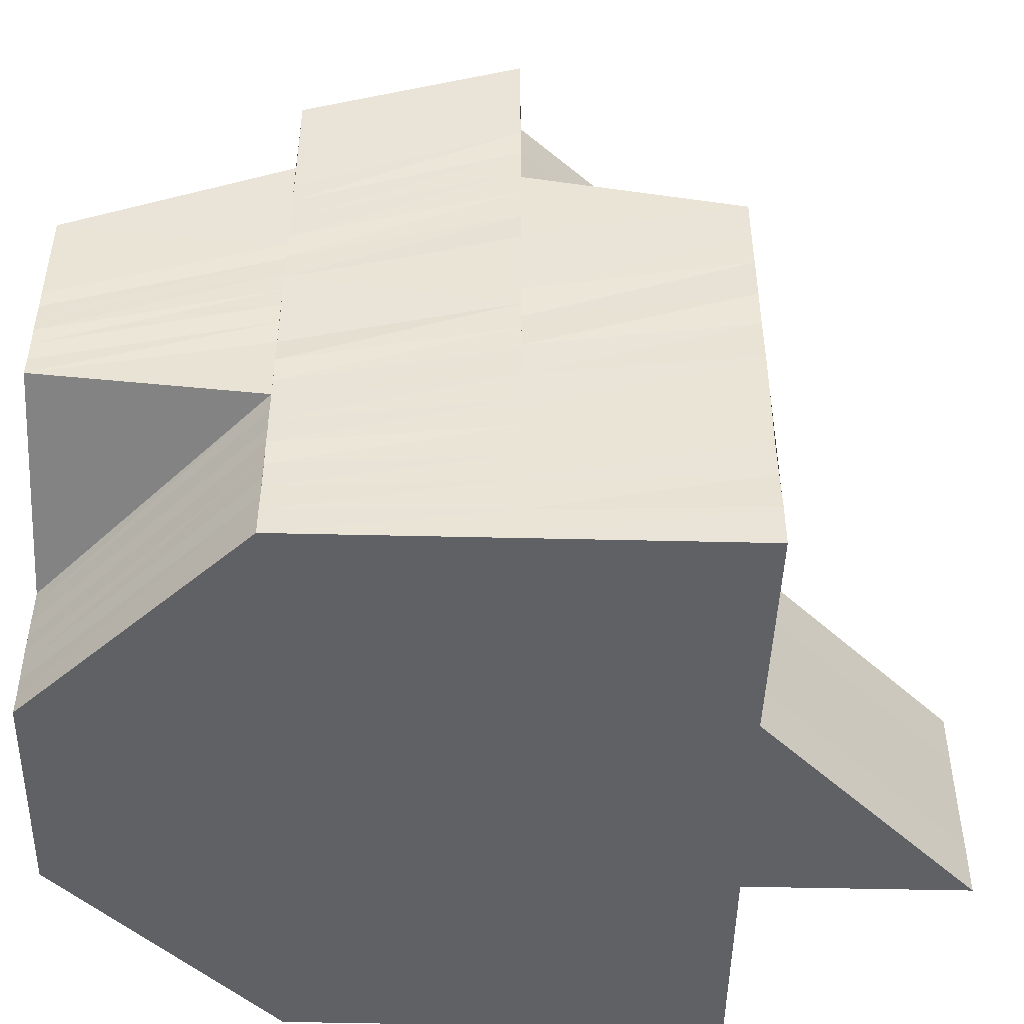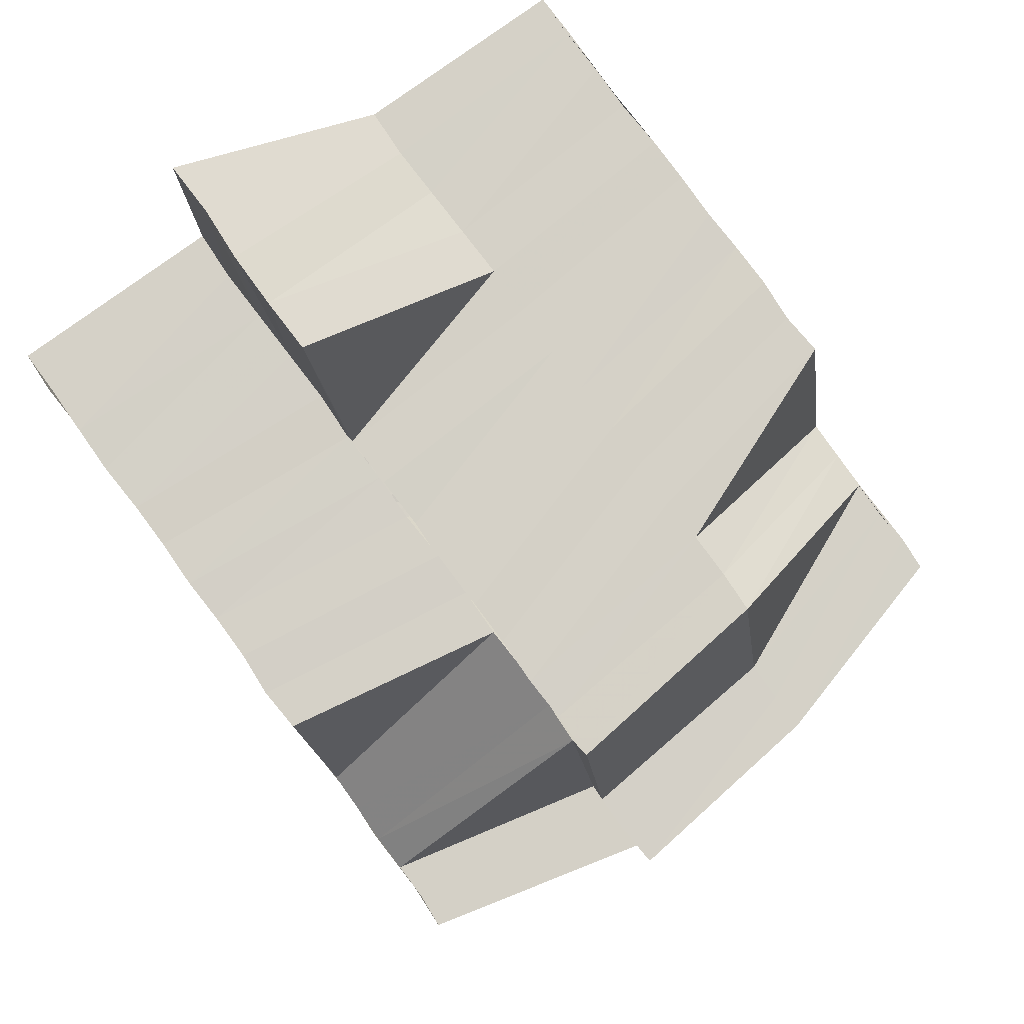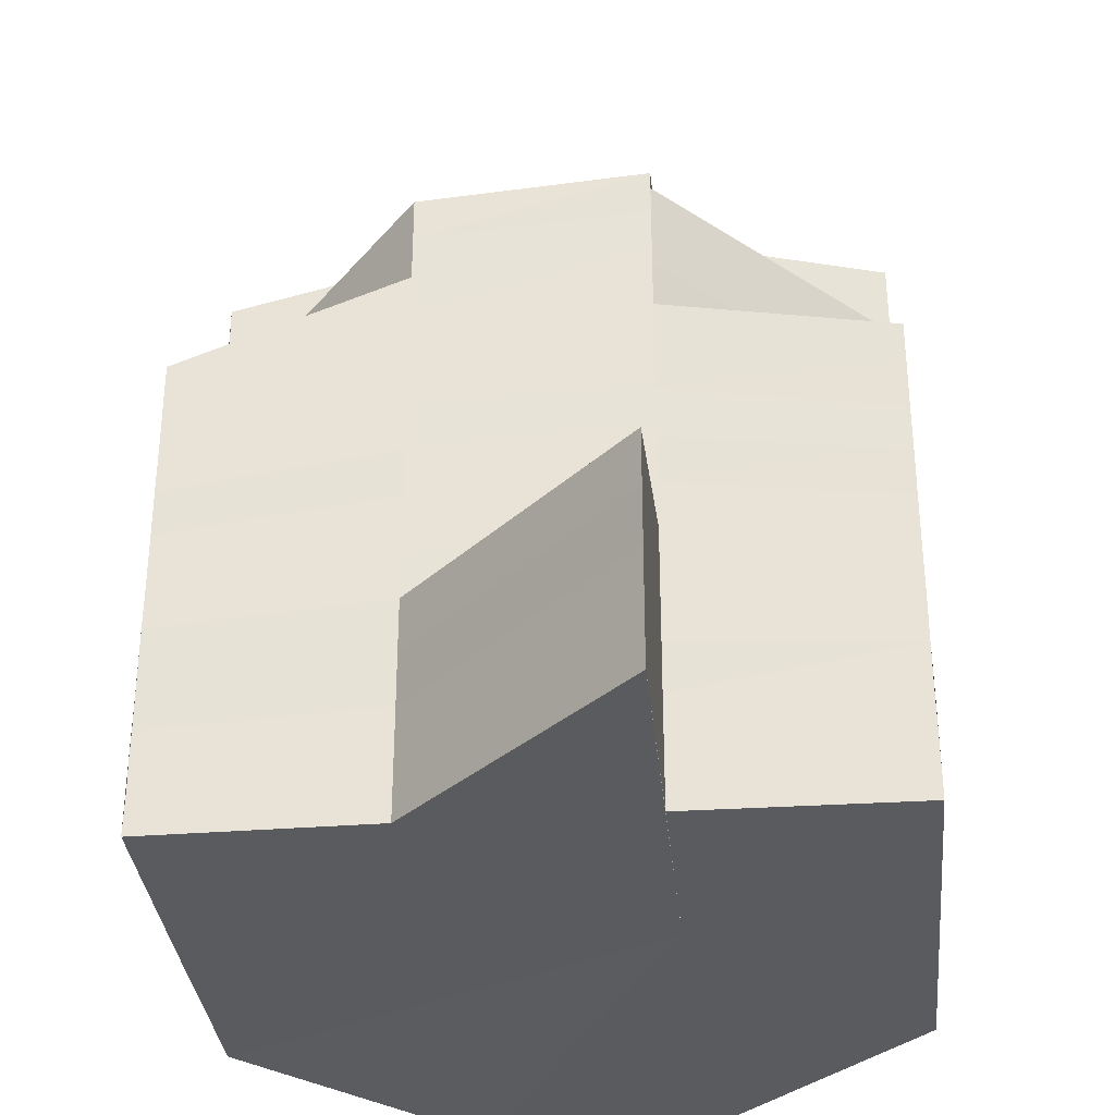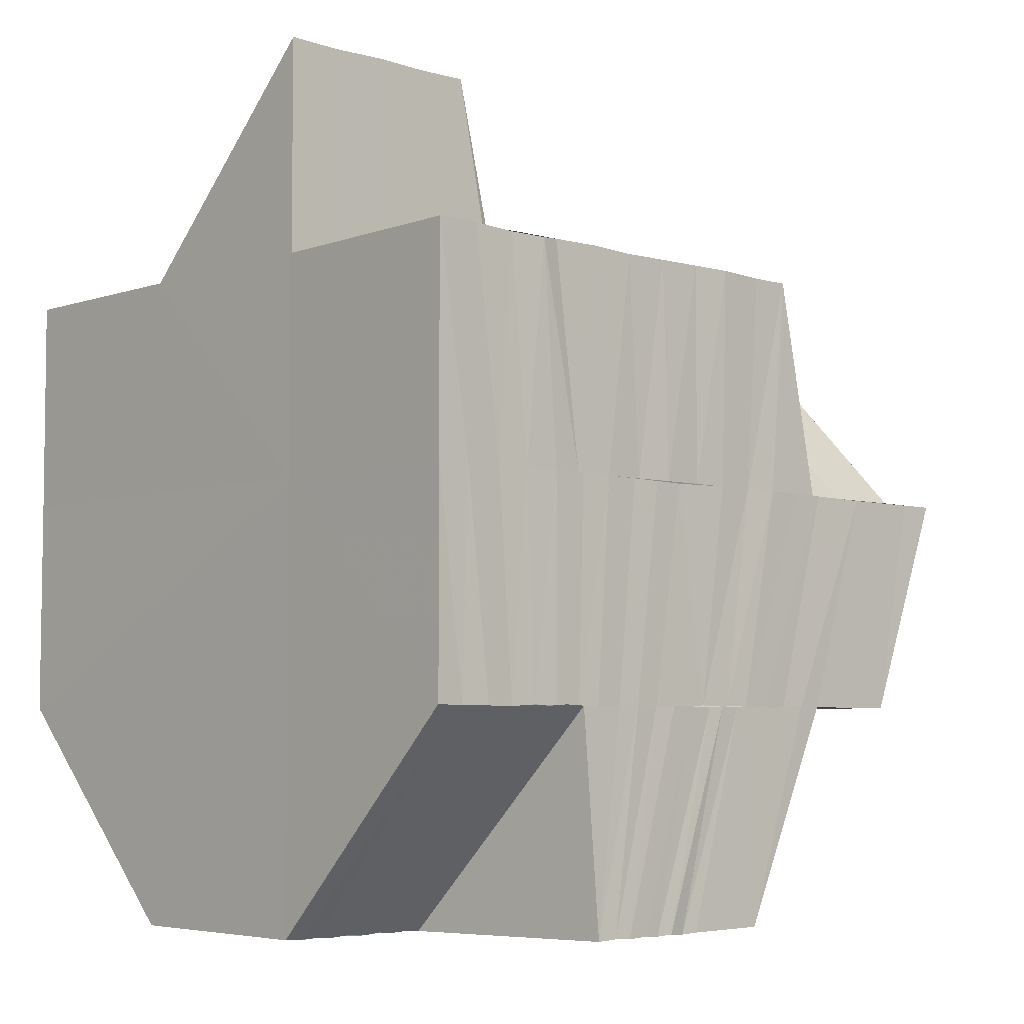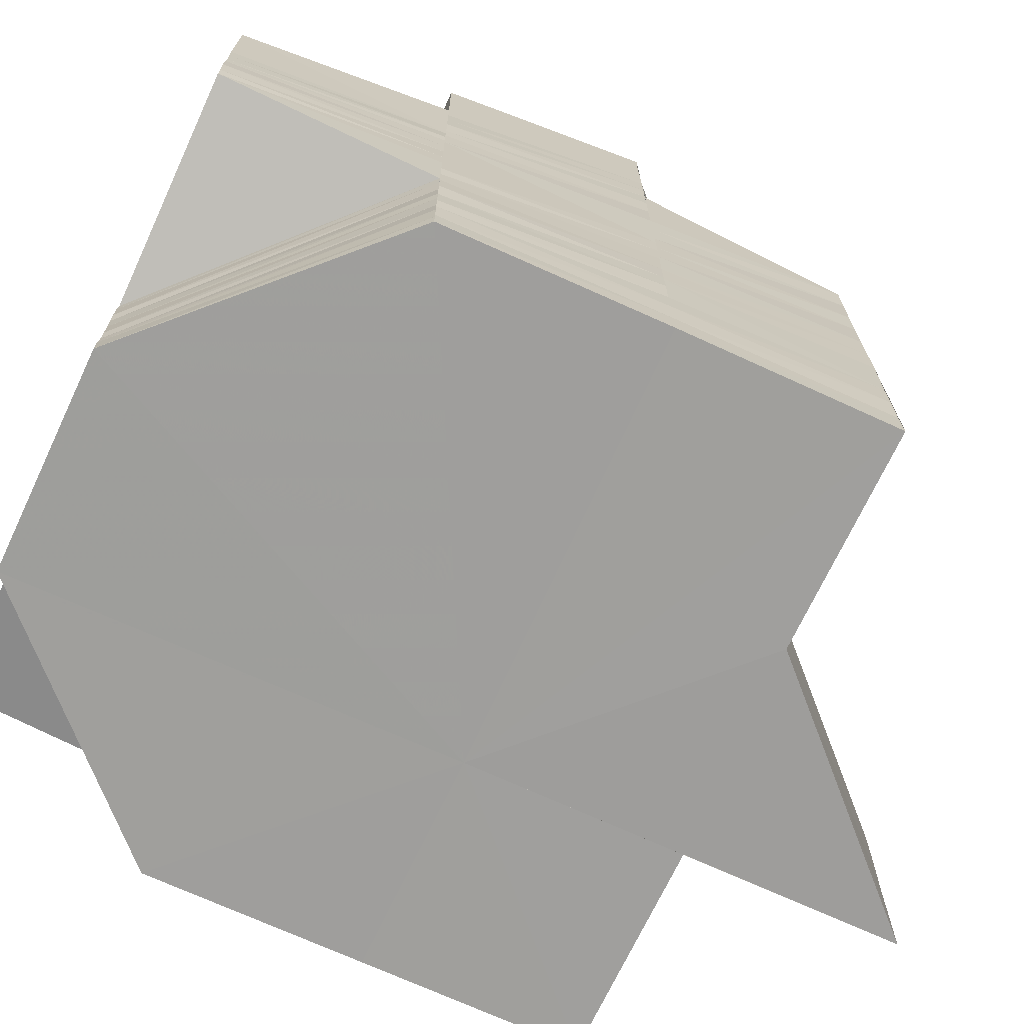
<metadata>
{"format":"obj","ext":"obj","renderer":"f3d","projection":"perspective","resolution":1024,"background":"white","views":[{"elev":-47.9,"azim":88.5,"up":"+Z"},{"elev":79.9,"azim":-36.4,"up":"+Y"},{"elev":-33.5,"azim":-174.5,"up":"+Z"},{"elev":-5.2,"azim":-133.1,"up":"+Y"},{"elev":-71.0,"azim":65.5,"up":"+Z"}]}
</metadata>
<code>
o 16824
v 2222 1861 11.62
v 2222 1861 11.63
v 2222 1861 11.62
v 2222 1861 11.63
v 2222 1861 11.63
v 2222 1861 11.62
v 2222 1861 11.63
v 2222 1861 11.62
v 2222 1861 11.63
v 2222 1861 11.62
v 2222 1861 11.63
v 2222 1861 11.63
v 2222 1861 11.62
v 2222 1861 11.62
v 2222 1861 11.63
v 2222 1861 11.63
v 2222 1861 11.63
v 2222 1861 11.63
v 2222 1861 11.64
v 2222 1861 11.63
v 2222 1861 11.63
v 2222 1861 11.63
v 2222 1861 11.62
v 2222 1861 11.63
v 2222 1861 11.63
v 2222 1861 11.63
v 2222 1861 11.63
v 2222 1861 11.63
v 2222 1861 11.63
v 2222 1861 11.64
v 2222 1861 11.63
v 2222 1861 11.64
v 2222 1861 11.64
v 2222 1861 11.64
v 2222 1861 11.64
v 2222 1861 11.63
v 2222 1861 11.64
v 2222 1861 11.64
v 2222 1861 11.64
v 2222 1861 11.64
v 2222 1861 11.64
v 2222 1861 11.64
v 2222 1861 11.64
v 2222 1861 11.64
v 2222 1861 11.64
v 2222 1861 11.64
v 2222 1861 11.64
v 2222 1861 11.65
v 2222 1861 11.65
v 2222 1861 11.64
v 2222 1861 11.64
v 2222 1861 11.65
v 2222 1861 11.65
v 2222 1861 11.65
v 2222 1861 11.64
v 2222 1861 11.65
v 2222 1861 11.65
v 2222 1861 11.65
v 2222 1861 11.65
v 2222 1861 11.65
v 2222 1861 11.64
v 2222 1861 11.64
v 2222 1861 11.64
v 2222 1861 11.64
v 2222 1861 11.65
v 2222 1861 11.64
v 2222 1861 11.64
v 2222 1861 11.64
v 2222 1861 11.64
v 2222 1861 11.64
v 2222 1861 11.63
v 2222 1861 11.64
v 2222 1861 11.63
v 2222 1861 11.63
v 2222 1861 11.63
v 2222 1861 11.63
v 2222 1861 11.63
v 2222 1861 11.63
v 2222 1861 11.63
v 2222 1861 11.63
v 2222 1861 11.63
v 2222 1861 11.63
v 2222 1861 11.63
v 2222 1861 11.63
v 2222 1861 11.63
v 2222 1861 11.63
v 2222 1861 11.64
v 2222 1861 11.63
v 2222 1861 11.64
v 2222 1861 11.63
v 2222 1861 11.64
v 2222 1861 11.64
v 2222 1861 11.64
v 2222 1861 11.65
v 2222 1861 11.64
v 2222 1861 11.65
v 2222 1861 11.64
v 2222 1861 11.65
v 2222 1861 11.64
v 2222 1861 11.65
v 2222 1861 11.65
v 2222 1861 11.65
v 2222 1861 11.65
v 2222 1861 11.65
v 2222 1861 11.66
v 2222 1861 11.65
v 2222 1861 11.65
v 2222 1861 11.66
v 2222 1861 11.66
v 2222 1861 11.66
v 2222 1861 11.65
v 2222 1861 11.64
v 2222 1861 11.64
v 2222 1861 11.66
v 2222 1861 11.66
v 2222 1861 11.65
v 2222 1861 11.66
v 2222 1861 11.66
v 2222 1861 11.65
v 2222 1861 11.66
v 2222 1861 11.66
v 2222 1861 11.65
v 2222 1861 11.65
v 2222 1861 11.66
v 2222 1861 11.66
v 2222 1861 11.65
v 2222 1861 11.65
v 2222 1861 11.65
v 2222 1861 11.65
v 2222 1861 11.65
v 2222 1861 11.66
v 2222 1861 11.66
v 2222 1861 11.65
v 2222 1861 11.65
v 2222 1861 11.66
v 2222 1861 11.65
v 2222 1861 11.66
v 2222 1861 11.65
v 2222 1861 11.66
v 2222 1861 11.66
v 2222 1861 11.65
v 2222 1861 11.66
v 2222 1861 11.66
v 2222 1861 11.65
v 2222 1861 11.66
v 2222 1861 11.65
v 2222 1861 11.65
v 2222 1861 11.65
v 2222 1861 11.64
v 2222 1861 11.64
v 2222 1861 11.65
v 2222 1861 11.65
v 2222 1861 11.65
v 2222 1861 11.65
v 2222 1861 11.64
v 2222 1861 11.64
v 2222 1861 11.64
v 2222 1861 11.64
v 2222 1861 11.64
v 2222 1861 11.64
v 2222 1861 11.64
v 2222 1861 11.64
v 2222 1861 11.64
v 2222 1861 11.64
v 2222 1861 11.64
v 2222 1861 11.64
v 2222 1861 11.64
v 2222 1861 11.64
v 2222 1861 11.63
v 2222 1861 11.63
v 2222 1861 11.63
v 2222 1861 11.63
v 2222 1861 11.63
v 2222 1861 11.63
v 2222 1861 11.63
v 2222 1861 11.63
v 2222 1861 11.63
v 2222 1861 11.63
v 2222 1861 11.62
v 2222 1861 11.63
v 2222 1861 11.63
v 2222 1861 11.63
v 2222 1861 11.63
v 2222 1861 11.63
v 2222 1861 11.62
v 2222 1861 11.63
v 2222 1861 11.62
v 2222 1861 11.62
v 2222 1861 11.63
v 2222 1861 11.63
v 2222 1861 11.64
v 2222 1861 11.64
v 2222 1861 11.63
v 2222 1861 11.63
v 2222 1861 11.63
v 2222 1861 11.64
v 2222 1861 11.63
v 2222 1861 11.63
v 2222 1861 11.64
v 2222 1861 11.64
v 2222 1861 11.64
v 2222 1861 11.64
v 2222 1861 11.64
v 2222 1861 11.64
v 2222 1861 11.64
v 2222 1861 11.64
v 2222 1861 11.64
v 2222 1861 11.65
v 2222 1861 11.64
v 2222 1861 11.64
v 2222 1861 11.64
v 2222 1861 11.64
v 2222 1861 11.65
v 2222 1861 11.65
v 2222 1861 11.64
v 2222 1861 11.65
v 2222 1861 11.64
v 2222 1861 11.65
v 2222 1861 11.65
v 2222 1861 11.65
v 2222 1861 11.65
v 2222 1861 11.65
v 2222 1861 11.65
v 2222 1861 11.66
v 2222 1861 11.66
v 2222 1861 11.65
v 2222 1861 11.65
v 2222 1861 11.64
v 2222 1861 11.64
v 2222 1861 11.64
v 2222 1861 11.64
v 2222 1861 11.64
v 2222 1861 11.64
v 2222 1861 11.64
v 2222 1861 11.64
v 2222 1861 11.64
v 2222 1861 11.64
v 2222 1861 11.64
v 2222 1861 11.64
v 2222 1861 11.64
v 2222 1861 11.64
v 2222 1861 11.64
v 2222 1861 11.64
v 2222 1861 11.64
v 2222 1861 11.64
v 2222 1861 11.64
v 2222 1861 11.64
v 2222 1861 11.64
v 2222 1861 11.64
v 2222 1861 11.64
v 2222 1861 11.64
v 2222 1861 11.63
v 2222 1861 11.64
v 2222 1861 11.64
v 2222 1861 11.64
v 2222 1861 11.64
v 2222 1861 11.64
v 2222 1861 11.63
v 2222 1861 11.63
v 2222 1861 11.63
v 2222 1861 11.63
v 2222 1861 11.63
v 2222 1861 11.63
v 2222 1861 11.64
v 2222 1861 11.63
v 2222 1861 11.64
v 2222 1861 11.63
v 2222 1861 11.63
v 2222 1861 11.63
v 2222 1861 11.63
v 2222 1861 11.63
v 2222 1861 11.64
v 2222 1861 11.63
v 2222 1861 11.63
v 2222 1861 11.63
v 2222 1861 11.63
v 2222 1861 11.63
v 2222 1861 11.63
v 2222 1861 11.63
v 2222 1861 11.63
v 2222 1861 11.63
v 2222 1861 11.63
v 2222 1861 11.63
v 2222 1861 11.63
v 2222 1861 11.63
v 2222 1861 11.62
v 2222 1861 11.63
v 2222 1861 11.62
v 2222 1861 11.62
v 2222 1861 11.62
v 2222 1861 11.62
v 2222 1861 11.63
v 2222 1861 11.63
v 2222 1861 11.62
v 2222 1861 11.63
v 2222 1861 11.63
v 2222 1861 11.63
v 2222 1861 11.63
v 2222 1861 11.63
v 2222 1861 11.63
v 2222 1861 11.63
v 2222 1861 11.63
v 2222 1861 11.63
v 2222 1861 11.63
v 2222 1861 11.63
v 2222 1861 11.63
v 2222 1861 11.63
v 2222 1861 11.63
v 2222 1861 11.63
v 2222 1861 11.63
v 2222 1861 11.62
v 2222 1861 11.62
v 2222 1861 11.62
v 2222 1861 11.63
v 2222 1861 11.62
v 2222 1861 11.63
v 2222 1861 11.62
v 2222 1861 11.63
v 2222 1861 11.63
v 2222 1861 11.63
v 2222 1861 11.63
v 2222 1861 11.62
v 2222 1861 11.63
v 2222 1861 11.63
v 2222 1861 11.63
v 2222 1861 11.63
v 2222 1861 11.63
v 2222 1861 11.63
v 2222 1861 11.63
v 2222 1861 11.63
v 2222 1861 11.63
v 2222 1861 11.63
v 2222 1861 11.63
v 2222 1861 11.63
v 2222 1861 11.63
v 2222 1861 11.63
v 2222 1861 11.63
v 2222 1861 11.63
v 2222 1861 11.63
v 2222 1861 11.63
v 2222 1861 11.63
v 2222 1861 11.63
v 2222 1861 11.63
v 2222 1861 11.63
v 2222 1861 11.64
v 2222 1861 11.63
v 2222 1861 11.63
v 2222 1861 11.63
v 2222 1861 11.63
v 2222 1861 11.64
v 2222 1861 11.64
v 2222 1861 11.63
v 2222 1861 11.64
v 2222 1861 11.64
v 2222 1861 11.64
v 2222 1861 11.63
v 2222 1861 11.63
v 2222 1861 11.63
v 2222 1861 11.64
v 2222 1861 11.63
v 2222 1861 11.63
v 2222 1861 11.64
v 2222 1861 11.63
v 2222 1861 11.64
v 2222 1861 11.64
v 2222 1861 11.64
v 2222 1861 11.64
v 2222 1861 11.64
v 2222 1861 11.64
v 2222 1861 11.64
v 2222 1861 11.63
v 2222 1861 11.64
v 2222 1861 11.64
v 2222 1861 11.64
v 2222 1861 11.64
v 2222 1861 11.64
v 2222 1861 11.64
v 2222 1861 11.63
v 2222 1861 11.64
v 2222 1861 11.64
v 2222 1861 11.64
v 2222 1861 11.64
v 2222 1861 11.64
v 2222 1861 11.64
v 2222 1861 11.64
v 2222 1861 11.65
v 2222 1861 11.64
v 2222 1861 11.64
v 2222 1861 11.64
v 2222 1861 11.63
v 2222 1861 11.63
v 2222 1861 11.63
v 2222 1861 11.62
v 2222 1861 11.62
v 2222 1861 11.62
v 2222 1861 11.62
v 2222 1861 11.62
v 2222 1861 11.62
v 2222 1861 11.62
v 2222 1861 11.62
v 2222 1861 11.62
v 2222 1861 11.62
v 2222 1861 11.62
v 2222 1861 11.64
v 2222 1861 11.64
v 2222 1861 11.65
v 2222 1861 11.66
v 2222 1861 11.66
f 1 2 3
f 2 4 5
f 3 5 6
f 6 7 8
f 9 5 10
f 11 12 9
f 13 11 14
f 12 15 16
f 15 17 18
f 17 19 20
f 16 21 5
f 5 22 23
f 5 21 22
f 21 24 22
f 18 25 21
f 21 25 24
f 4 26 21
f 26 27 25
f 25 28 24
f 20 29 25
f 25 29 28
f 27 30 29
f 29 31 28
f 29 32 31
f 33 32 29
f 33 34 32
f 32 35 36
f 34 37 32
f 37 38 35
f 32 37 39
f 34 40 37
f 40 41 37
f 41 42 38
f 37 41 43
f 40 44 41
f 44 45 41
f 45 46 42
f 41 45 47
f 44 48 45
f 48 49 45
f 49 50 46
f 45 49 51
f 48 52 49
f 52 53 49
f 53 54 50
f 49 53 55
f 52 56 53
f 56 57 53
f 56 58 57
f 53 57 59
f 57 60 59
f 59 60 61
f 59 61 62
f 55 62 63
f 64 65 62
f 66 64 63
f 51 63 67
f 68 66 67
f 47 67 69
f 70 68 69
f 43 69 71
f 72 70 71
f 73 72 74
f 39 71 74
f 31 74 75
f 75 74 76
f 75 76 77
f 78 75 77
f 77 76 79
f 76 80 79
f 76 81 80
f 77 79 82
f 81 83 80
f 81 84 83
f 84 85 83
f 84 71 85
f 71 86 85
f 71 87 86
f 87 88 86
f 87 89 88
f 89 90 88
f 89 91 90
f 91 92 90
f 91 93 92
f 61 93 91
f 61 94 93
f 94 95 93
f 94 96 95
f 96 97 95
f 96 98 97
f 98 99 97
f 98 100 99
f 100 101 99
f 100 102 101
f 102 103 101
f 102 104 103
f 105 104 102
f 105 104 106
f 104 107 106
f 108 105 106
f 108 105 109
f 110 108 111
f 112 113 111
f 114 108 109
f 115 108 114
f 114 109 116
f 117 115 114
f 118 116 119
f 120 114 116
f 117 114 120
f 121 117 120
f 121 120 122
f 123 124 122
f 122 125 126
f 122 127 100
f 128 122 100
f 128 100 60
f 57 128 60
f 58 128 57
f 129 122 128
f 58 129 128
f 130 131 129
f 131 132 133
f 134 131 130
f 134 135 131
f 136 134 130
f 135 137 131
f 136 130 138
f 139 140 137
f 141 136 138
f 142 143 137
f 141 138 144
f 142 145 146
f 147 141 144
f 147 144 148
f 149 150 146
f 151 152 148
f 153 148 154
f 155 151 154
f 156 154 157
f 158 155 157
f 159 157 160
f 161 158 160
f 162 160 163
f 164 161 163
f 165 163 166
f 167 164 166
f 166 168 169
f 170 167 171
f 171 169 172
f 173 170 174
f 174 172 175
f 176 175 177
f 178 177 179
f 180 181 176
f 182 180 178
f 180 183 184
f 182 184 185
f 181 186 183
f 187 182 188
f 189 190 186
f 191 192 190
f 193 194 181
f 194 195 189
f 195 196 191
f 194 197 198
f 195 199 197
f 196 200 199
f 196 201 165
f 201 202 200
f 201 203 162
f 203 204 202
f 203 205 159
f 205 206 204
f 207 208 206
f 205 207 156
f 209 207 205
f 210 209 205
f 209 211 207
f 212 209 210
f 211 213 207
f 213 214 208
f 207 213 153
f 211 215 213
f 215 216 213
f 215 217 216
f 217 218 216
f 217 219 218
f 219 141 218
f 219 220 141
f 220 221 141
f 220 222 221
f 221 223 135
f 223 224 225
f 226 227 221
f 228 226 220
f 226 227 106
f 228 226 106
f 223 142 106
f 229 230 220
f 231 230 229
f 231 230 106
f 232 113 229
f 233 229 234
f 235 232 234
f 236 237 233
f 238 235 239
f 240 234 239
f 241 236 240
f 236 242 243
f 241 243 244
f 245 246 242
f 247 241 248
f 247 244 249
f 248 239 250
f 251 238 250
f 252 249 253
f 252 247 254
f 254 250 255
f 256 251 255
f 257 255 212
f 258 256 212
f 259 252 257
f 259 253 260
f 261 260 262
f 261 259 263
f 263 212 264
f 265 258 264
f 264 212 210
f 264 210 266
f 267 261 268
f 269 264 266
f 270 265 269
f 271 264 269
f 269 266 272
f 273 269 272
f 273 272 195
f 274 273 195
f 274 195 275
f 276 274 275
f 276 275 277
f 278 276 277
f 278 277 279
f 280 278 279
f 279 277 193
f 277 194 193
f 279 193 281
f 280 279 282
f 282 279 281
f 283 280 282
f 282 281 284
f 283 282 285
f 285 282 284
f 285 284 286
f 287 283 285
f 287 285 288
f 289 285 187
f 290 287 289
f 291 292 290
f 292 293 294
f 292 295 293
f 295 296 293
f 295 297 296
f 297 298 296
f 297 299 298
f 299 300 298
f 299 301 300
f 301 302 300
f 301 303 302
f 303 304 302
f 303 305 304
f 305 306 304
f 305 307 306
f 307 308 306
f 307 309 308
f 7 310 311
f 7 78 310
f 78 77 310
f 310 77 82
f 310 82 312
f 8 310 313
f 313 314 315
f 315 316 291
f 314 316 317
f 314 318 316
f 318 319 316
f 318 320 319
f 316 319 321
f 316 321 322
f 319 323 321
f 320 324 319
f 319 324 323
f 320 325 324
f 324 326 323
f 325 327 324
f 324 327 326
f 325 328 327
f 327 329 326
f 328 330 327
f 327 330 329
f 328 331 330
f 330 332 329
f 331 333 330
f 330 333 332
f 331 334 333
f 333 335 332
f 334 336 333
f 333 336 335
f 334 337 336
f 336 338 335
f 336 339 338
f 337 339 336
f 339 340 338
f 337 341 342
f 339 343 340
f 92 344 337
f 92 345 344
f 345 346 341
f 343 347 340
f 348 343 349
f 350 351 346
f 345 350 352
f 353 354 351
f 350 353 355
f 352 356 343
f 343 356 347
f 357 358 343
f 358 359 356
f 356 360 347
f 355 361 356
f 356 361 360
f 359 362 361
f 361 261 360
f 361 363 261
f 362 364 363
f 365 363 361
f 363 259 261
f 353 366 365
f 363 367 259
f 364 368 367
f 369 367 363
f 366 370 369
f 367 371 259
f 366 372 354
f 370 373 372
f 374 375 373
f 370 374 376
f 376 377 367
f 367 377 371
f 377 378 371
f 368 379 377
f 377 380 378
f 380 381 378
f 380 382 381
f 383 380 377
f 383 384 380
f 374 385 383
f 385 384 106
f 386 387 374
f 386 387 106
f 149 388 381
f 389 149 380
f 389 149 106
f 390 391 392
f 393 394 395
f 394 396 395
f 396 397 395
f 397 398 395
f 398 399 395
f 399 400 395
f 400 401 395
f 401 402 395
f 402 403 395
f 403 13 395
f 404 405 406
f 407 408 406

</code>
